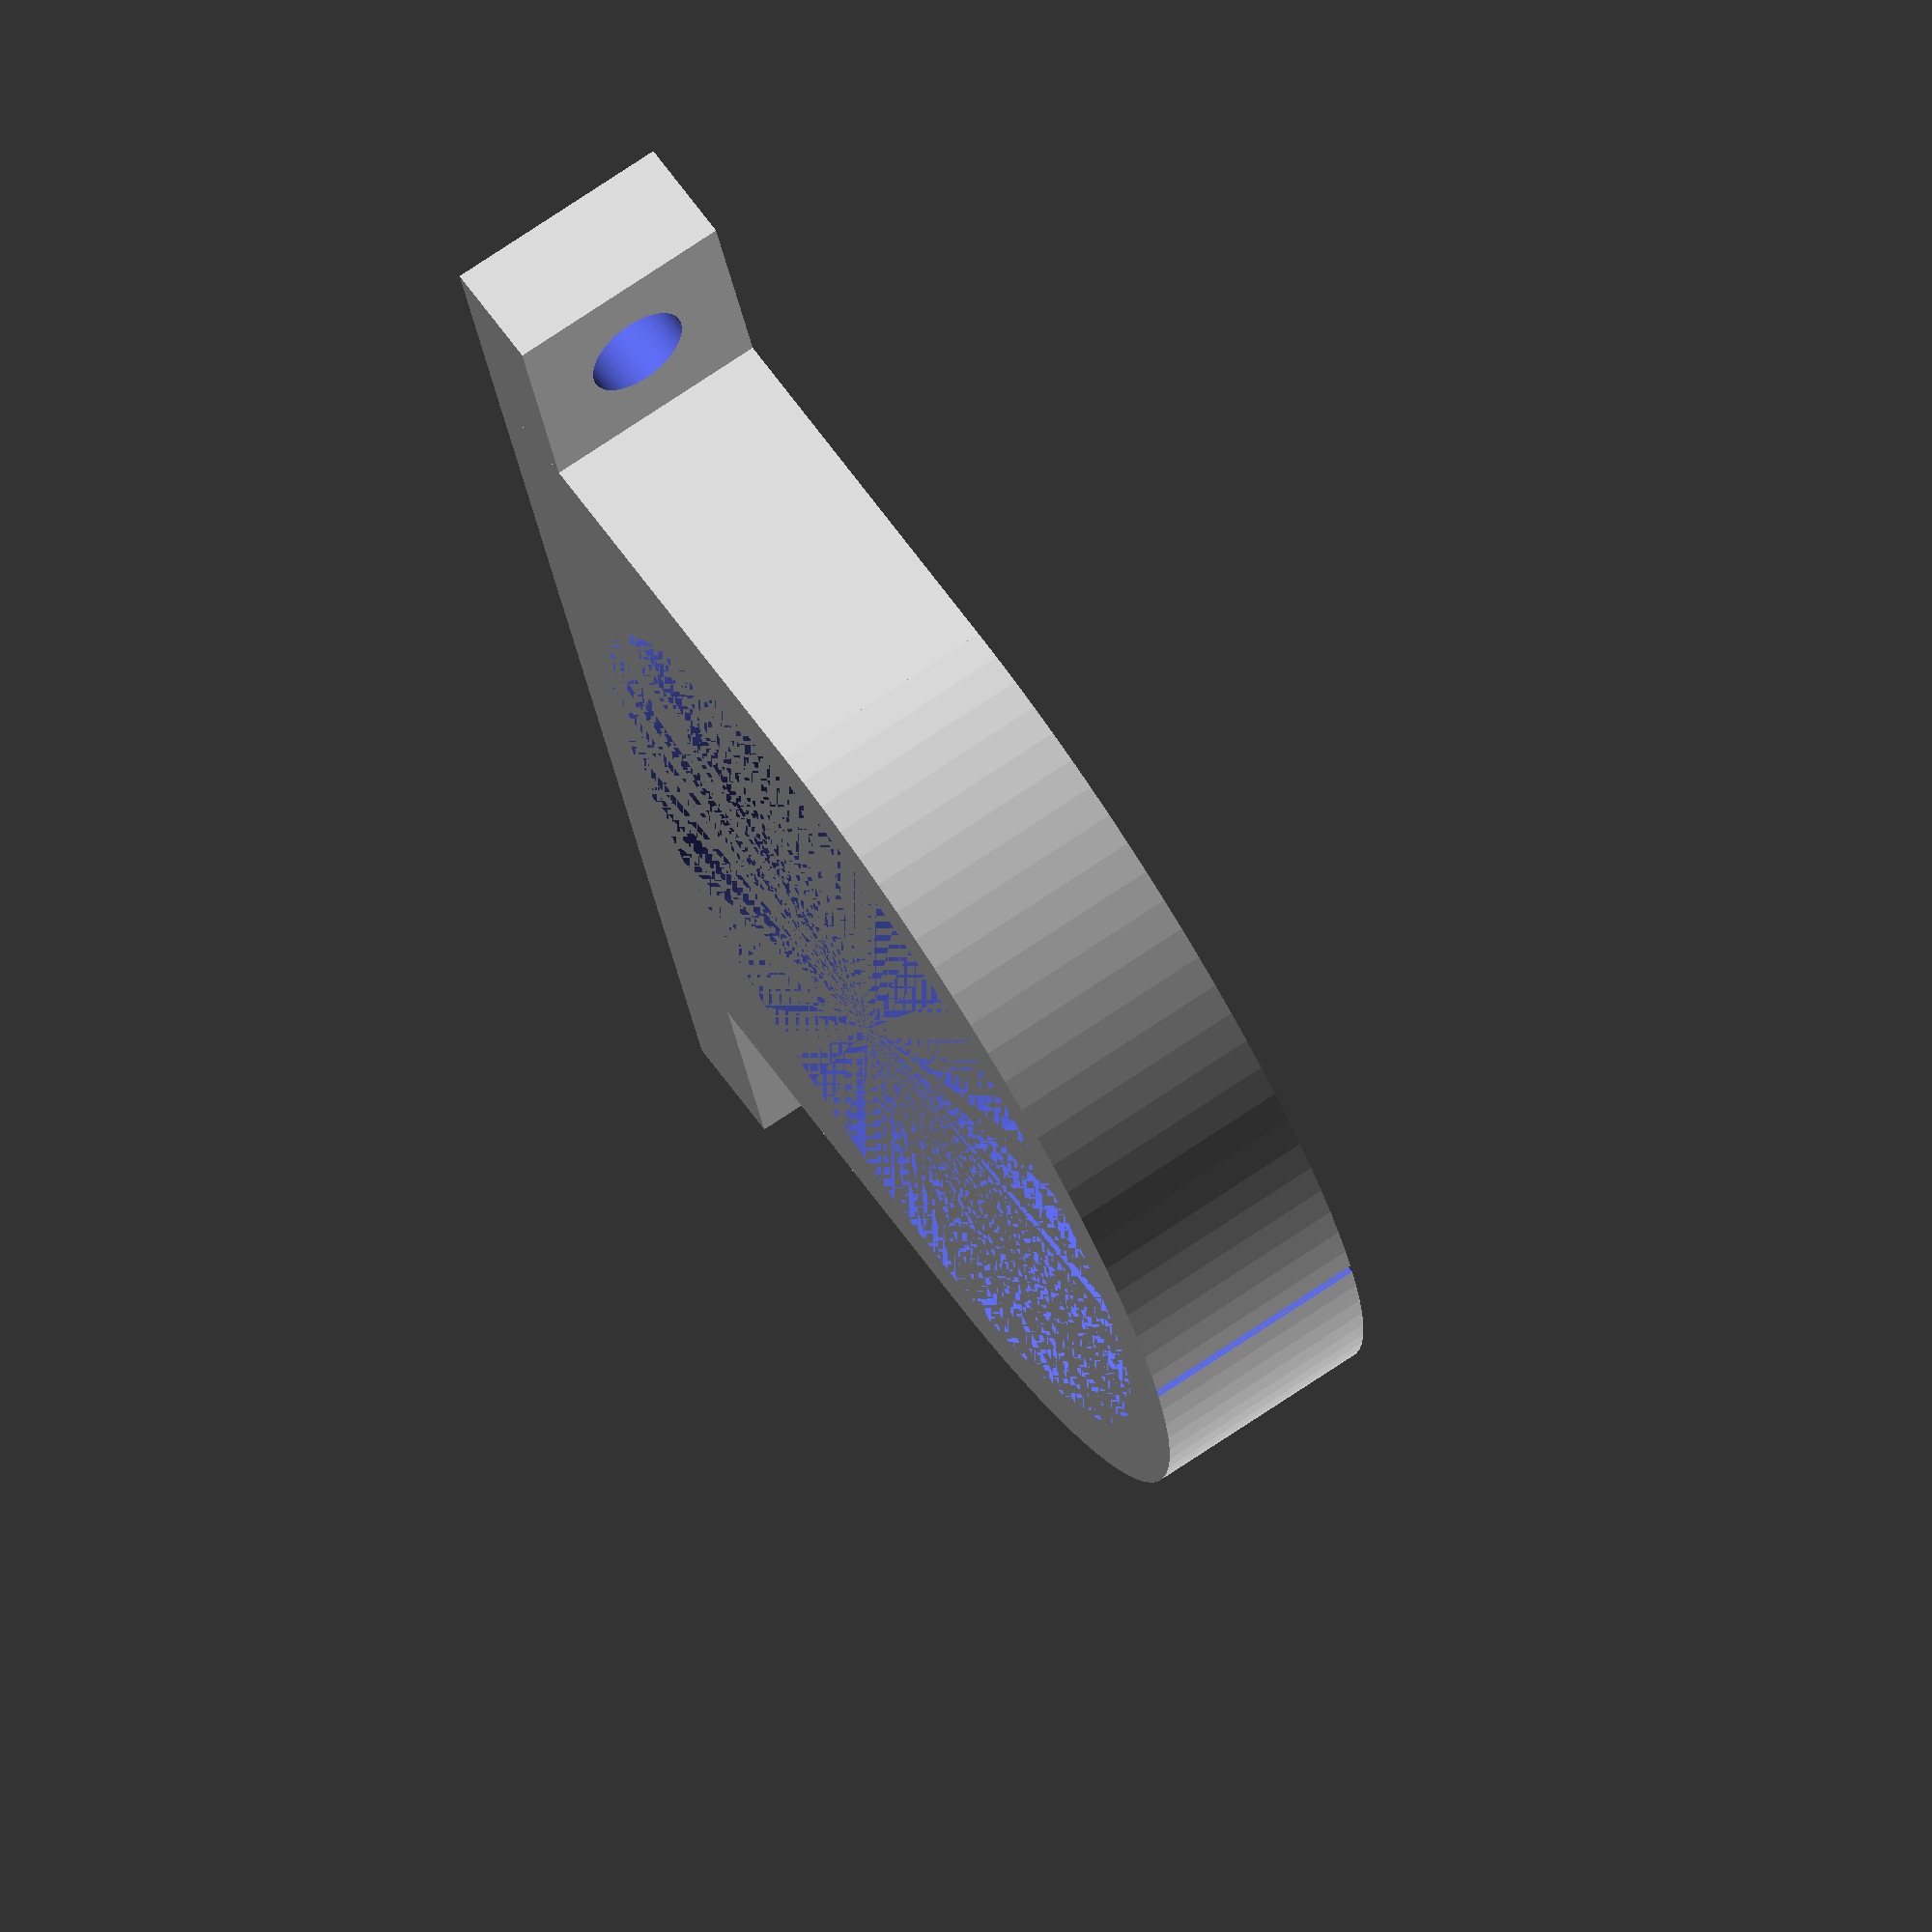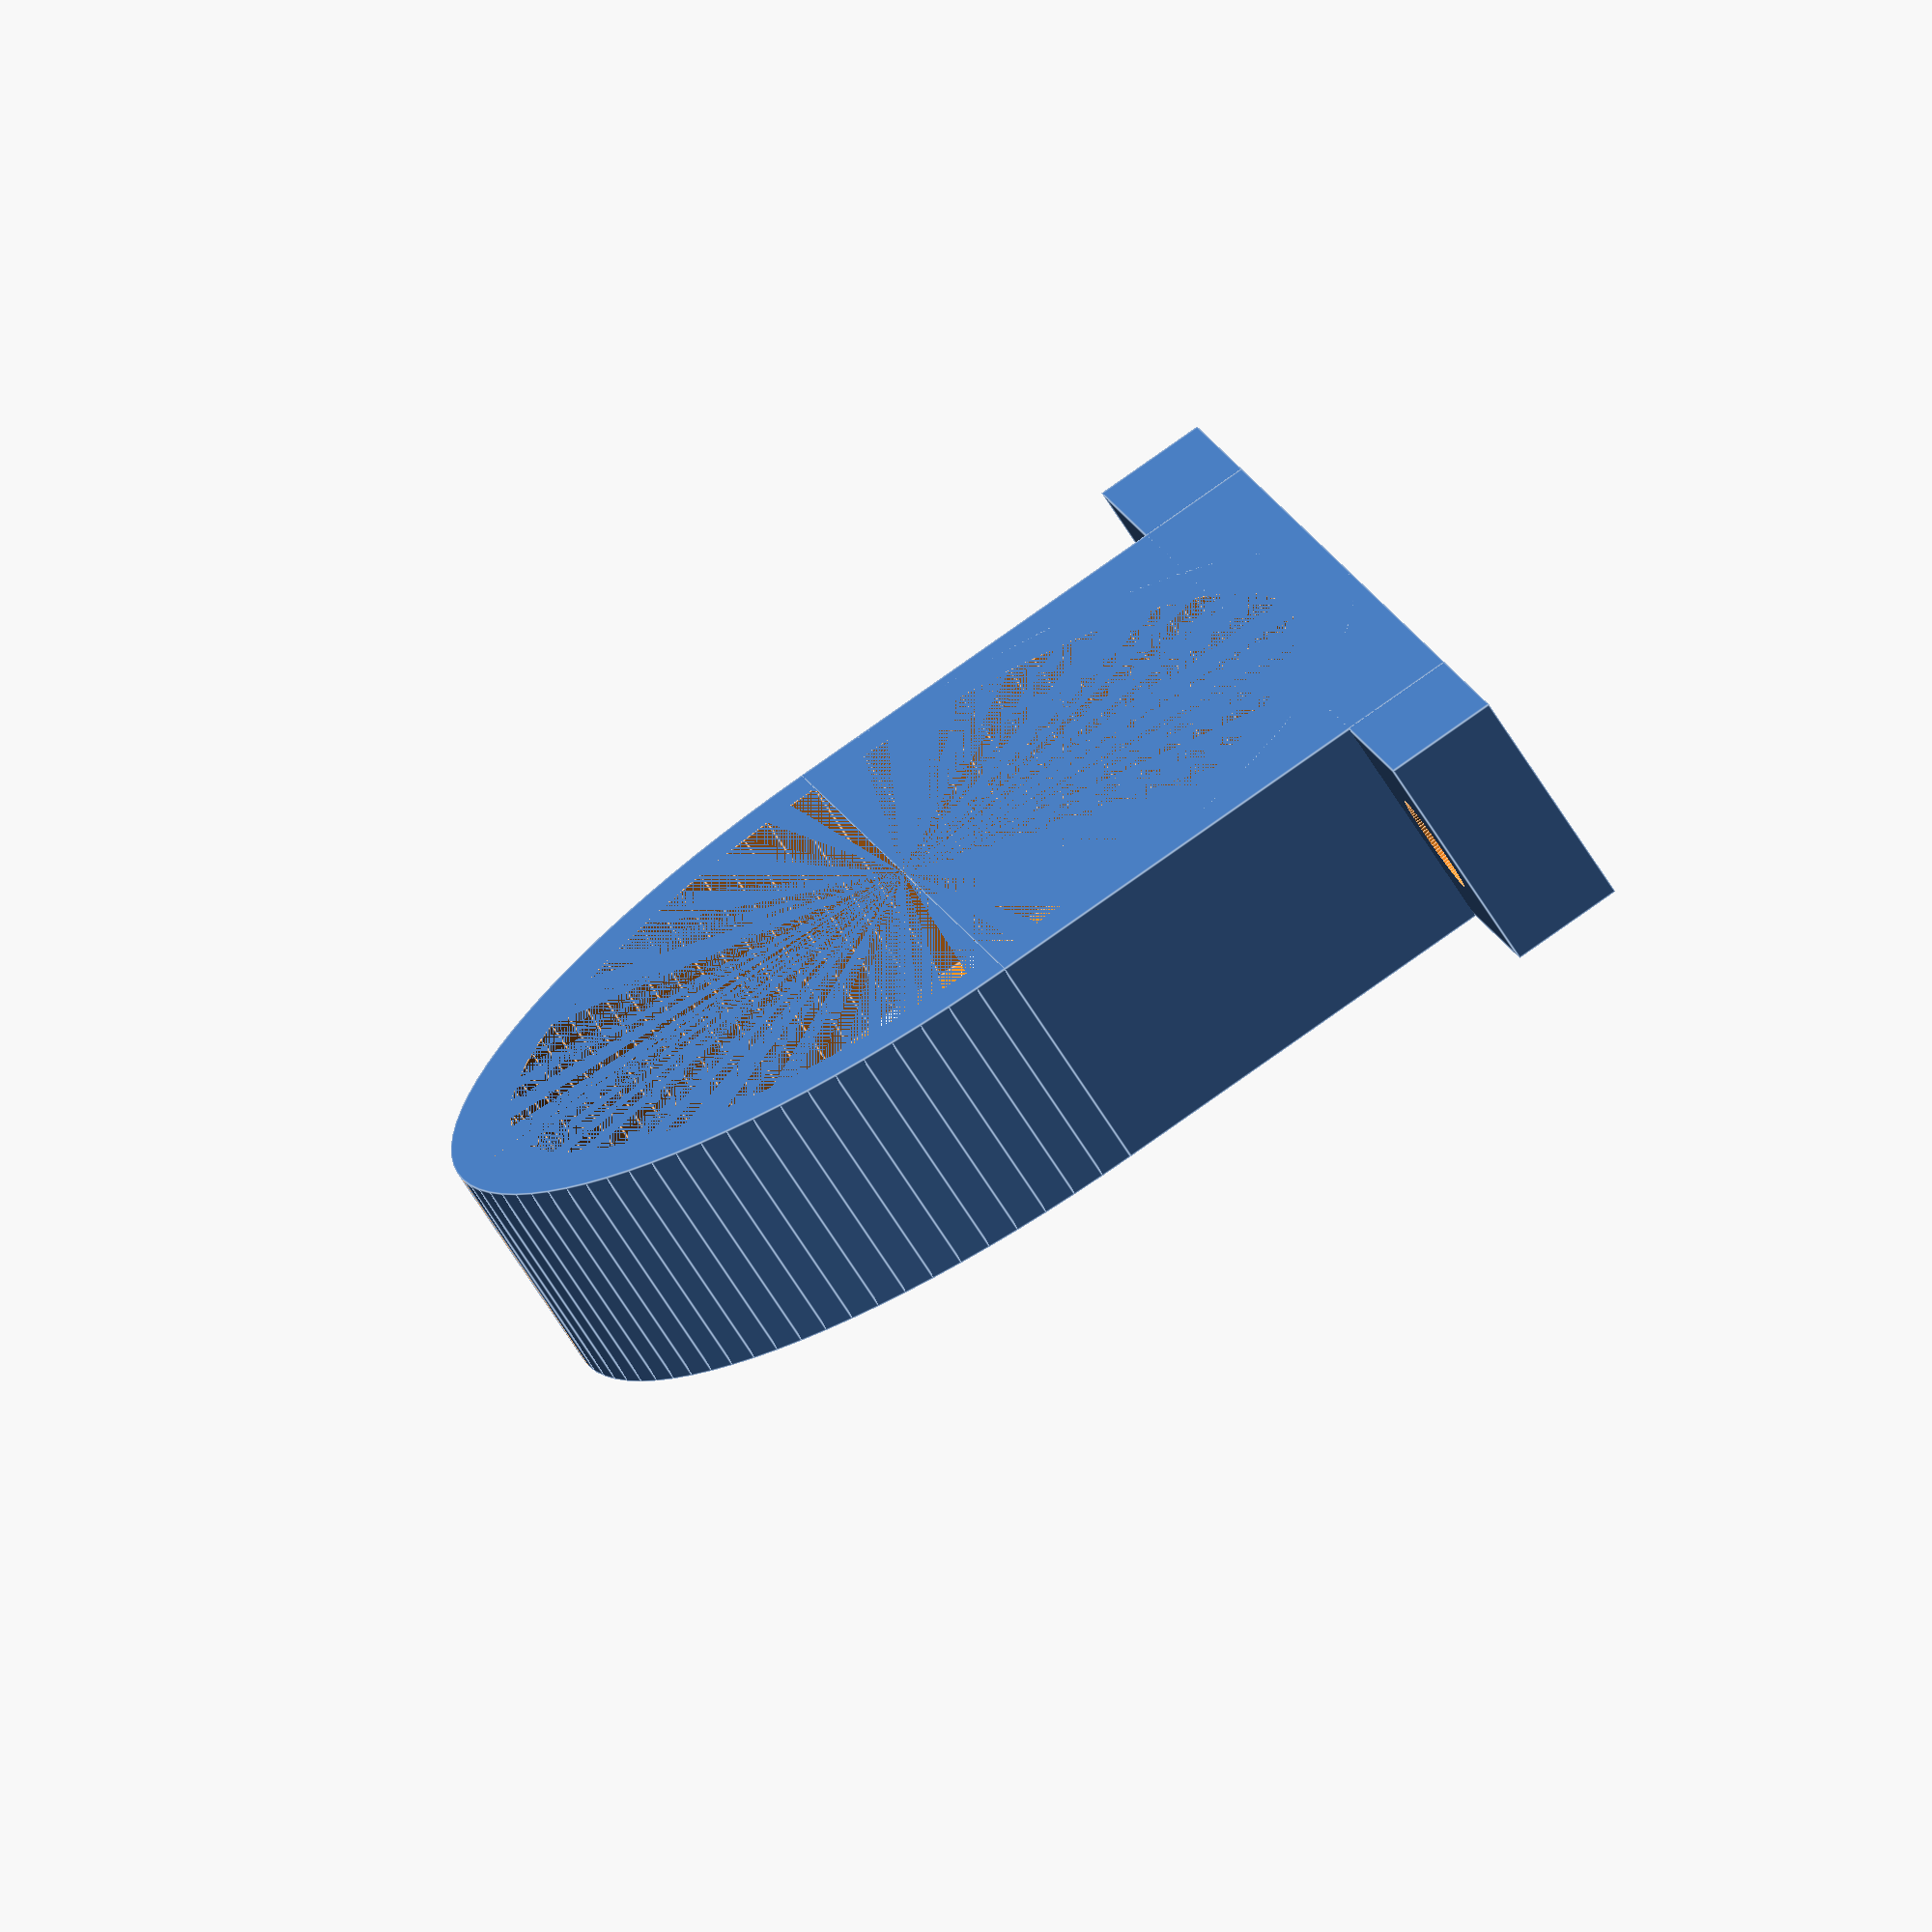
<openscad>
//Cable organizer
//John Finch 2-6-14

inner_dia=40; 		//large inner hole
wall=3;  			//wall thickness of loop
tab_length=10; 		//mounting tab length
tab_thickness=5;		//mounting tab thickness
clip_width=10; 		//height of loop along Z axis
mount_hole_dia=4.5;	//screw hole diameter
opening=1;			//1 for a gap in loop, 0 for a solid loop
opening_width=.5;	//opening width if enabled


fn=100;


difference(){

	union(){
  	//place outer ring
	cylinder(h=clip_width,r1=inner_dia/2+wall,r2=inner_dia/2+wall,$fn=fn);

	//place mounting tabs
	translate([inner_dia/2+wall-tab_thickness,-(inner_dia+2*wall+2*tab_length)/2,0])
	cube([tab_thickness,inner_dia+2*wall+2*tab_length,clip_width]);

	//place lower cube
	translate([0,-inner_dia/2-wall,0])
	cube([inner_dia/2+wall,inner_dia+2*wall,clip_width]);
	}

//cut inner hole
cylinder(h=clip_width,r1=inner_dia/2,r2=inner_dia/2,$fn=fn);

//cut hole in mounting tab 1
translate([inner_dia/2+wall-tab_thickness*1.01,-(inner_dia/2+wall+tab_length/2),clip_width/2])
rotate([0,90,0])
cylinder(h=tab_thickness*1.05,r1=mount_hole_dia/2,r2=mount_hole_dia/2,$fn=fn);

//cut hole in mounting tab 2
translate([inner_dia/2+wall-tab_thickness*1.01,(inner_dia/2+wall+tab_length/2),clip_width/2])
rotate([0,90,0])
cylinder(h=tab_thickness*1.05,r1=mount_hole_dia/2,r2=mount_hole_dia/2,$fn=fn);

//slice ring
if (opening == 1)
	{
	translate([-(inner_dia/2+wall),-opening_width/2,0])
	cube([inner_dia/2,opening_width,clip_width]);
	}
}

</openscad>
<views>
elev=286.9 azim=163.7 roll=56.0 proj=o view=wireframe
elev=72.3 azim=347.0 roll=32.8 proj=o view=edges
</views>
